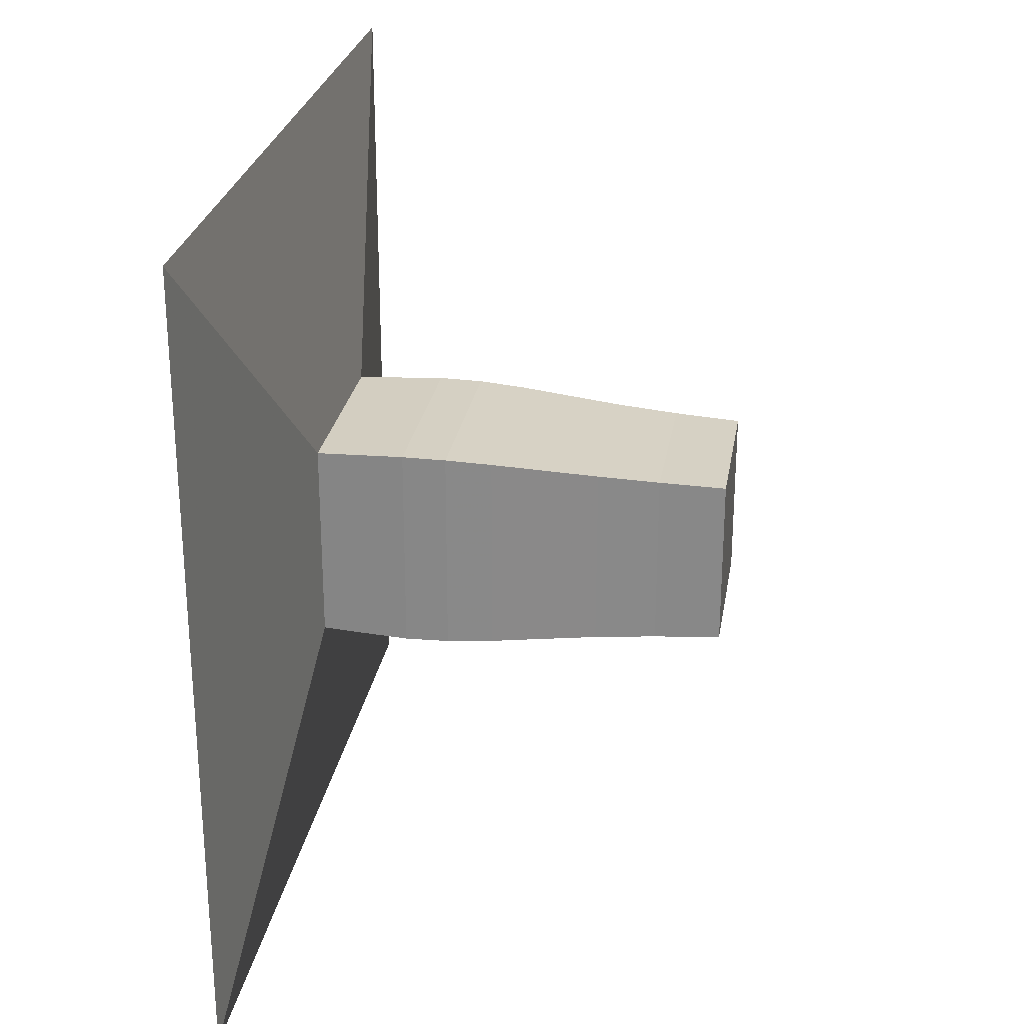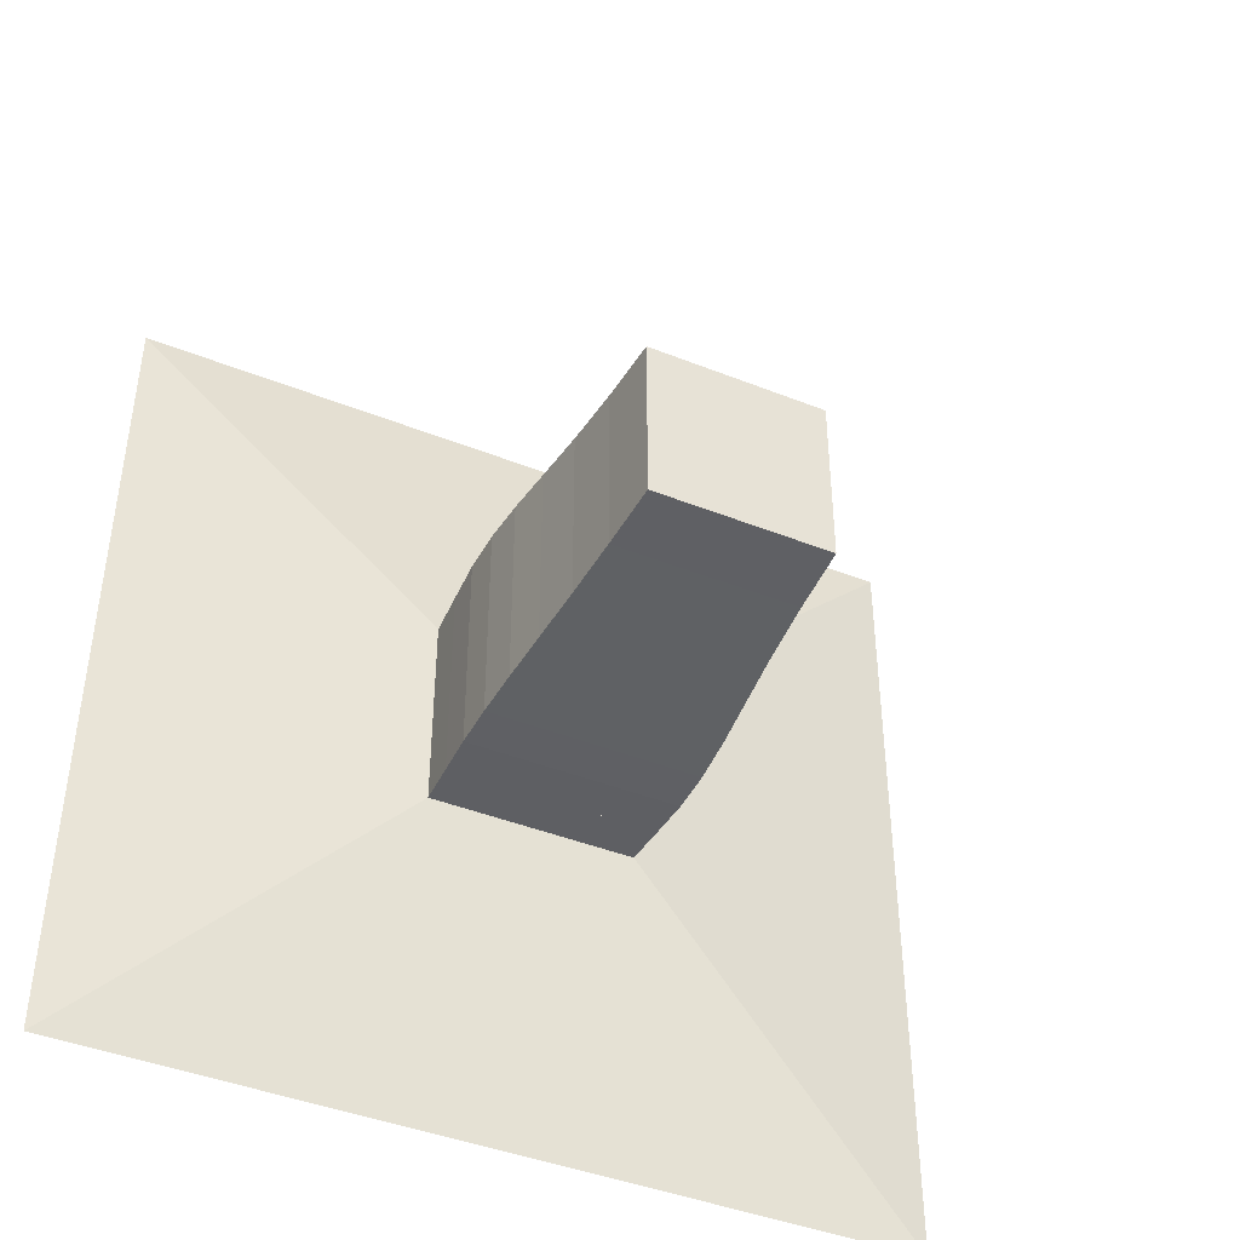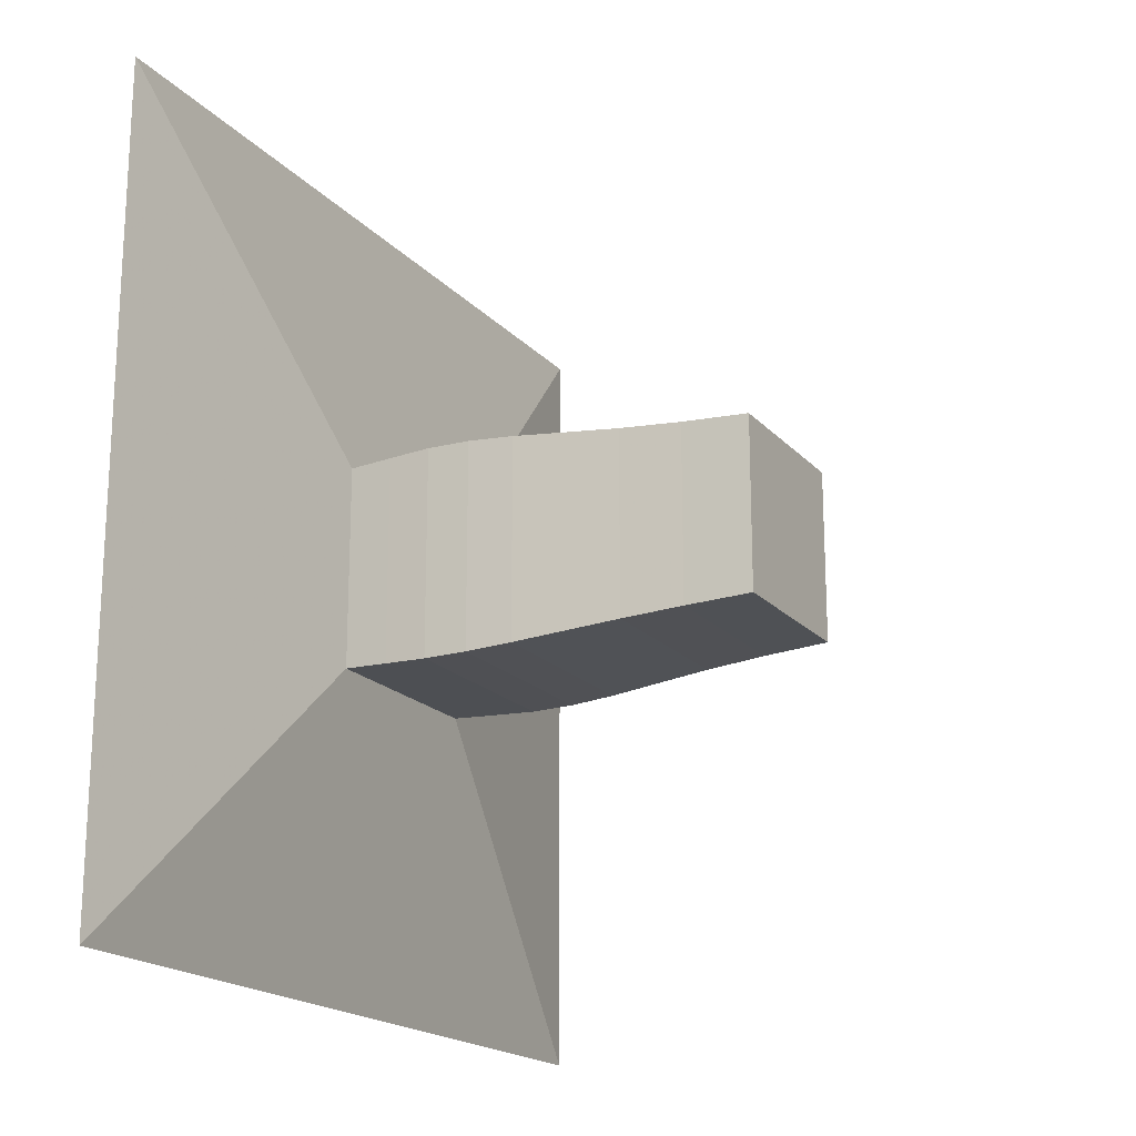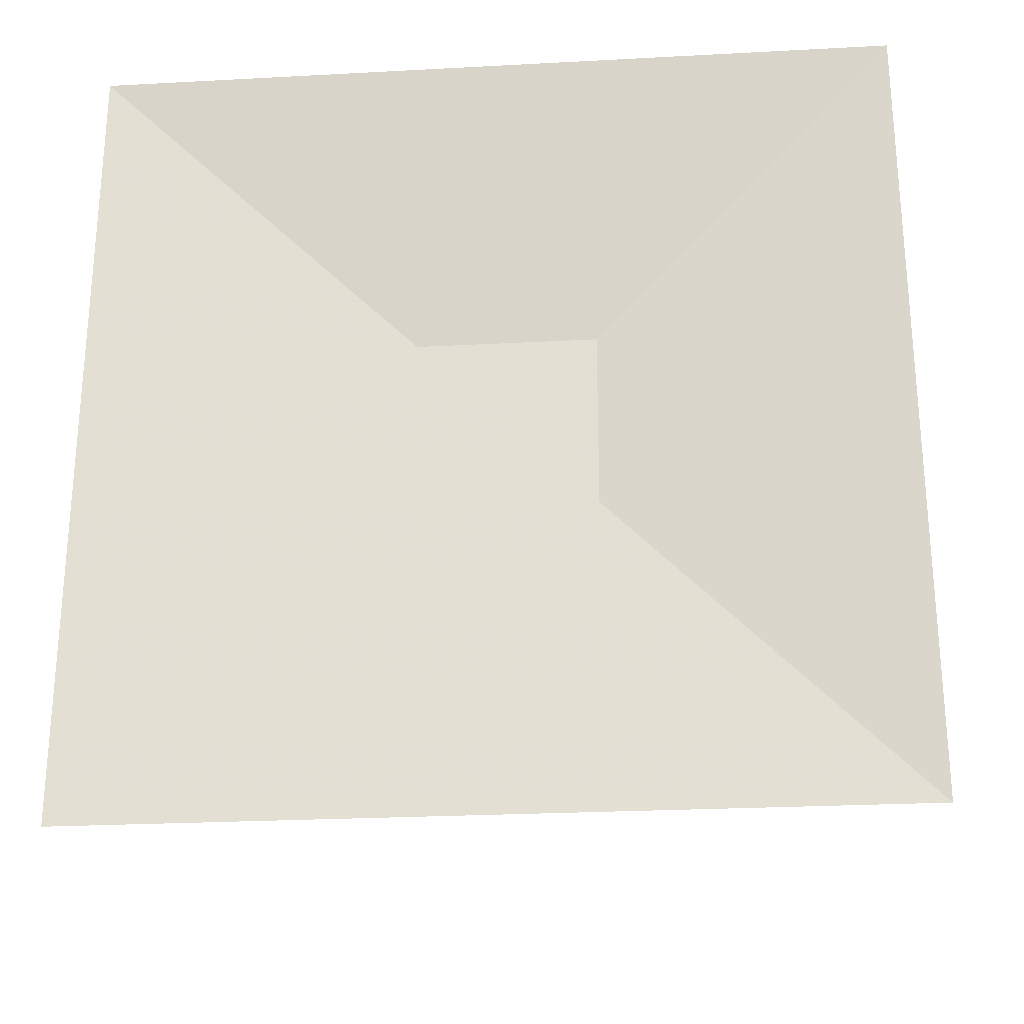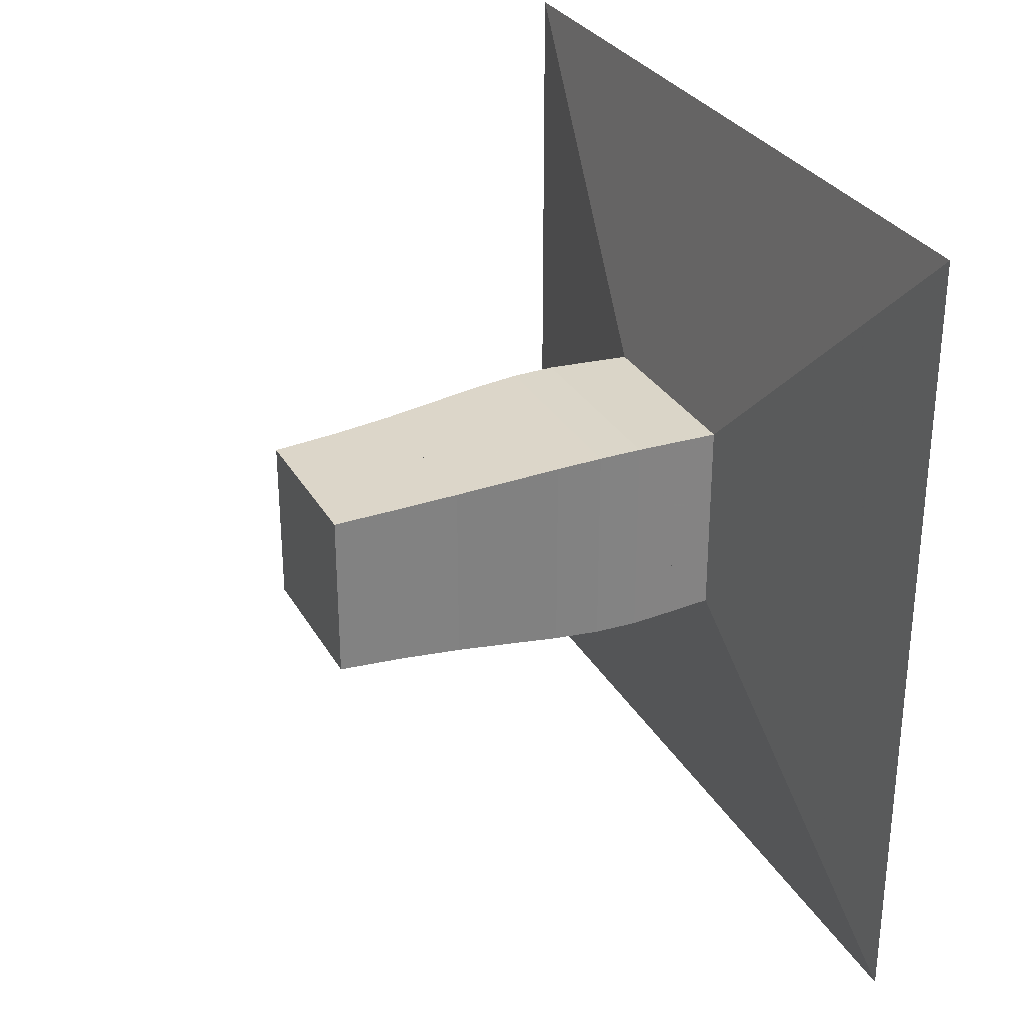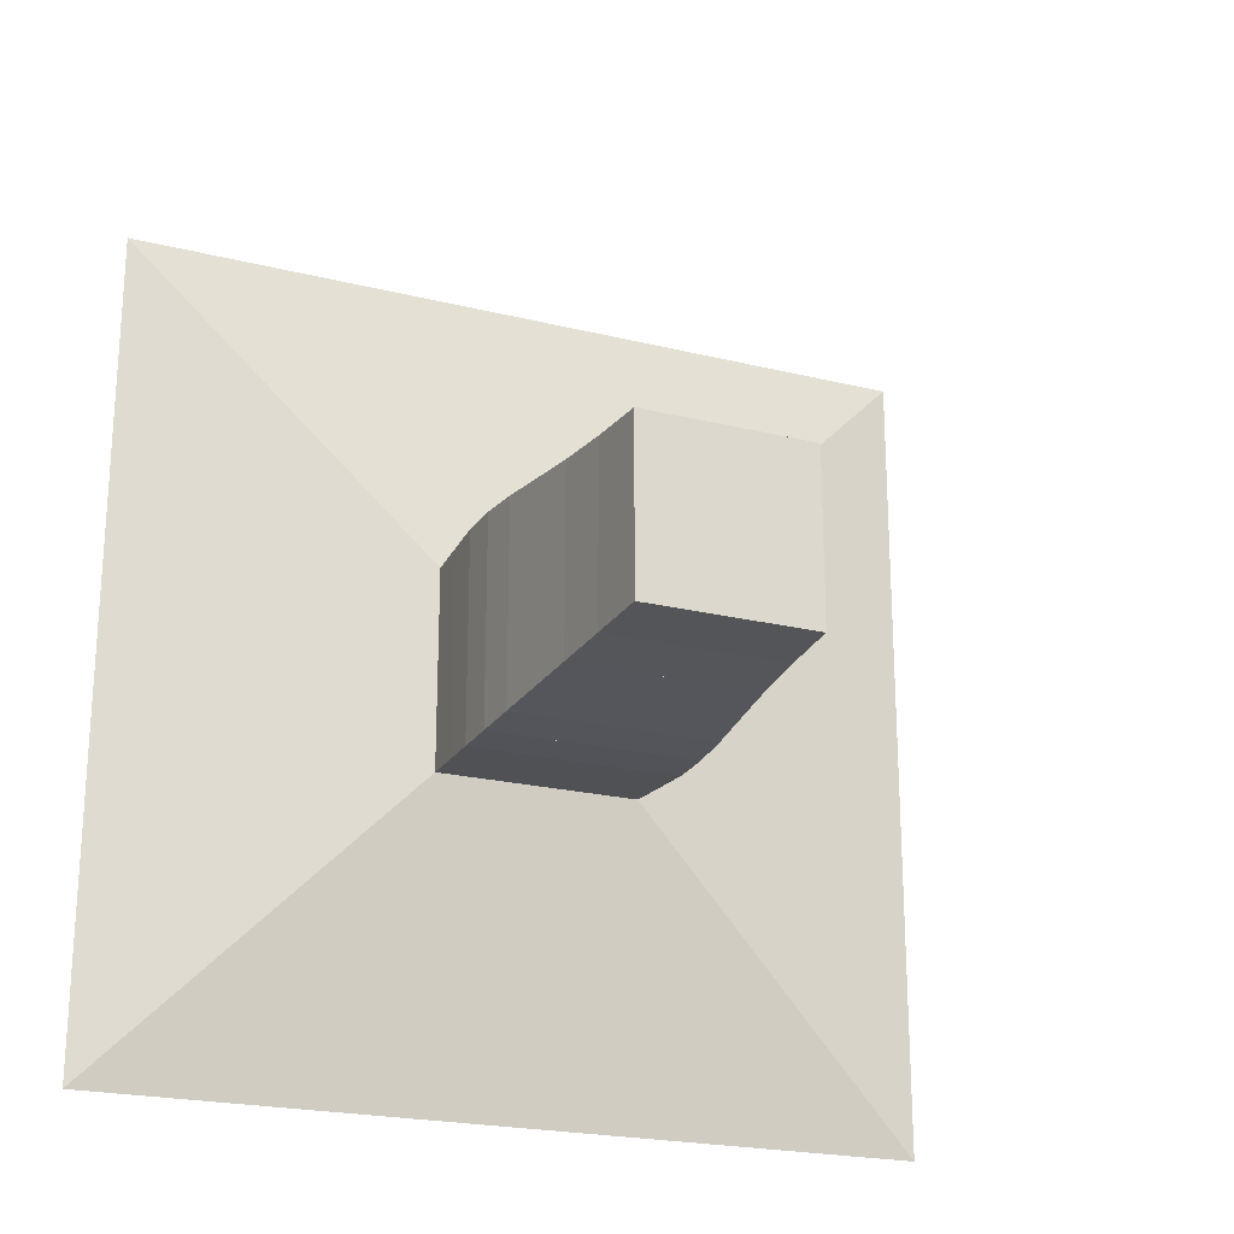
<metadata>
{"format":"obj","ext":"obj","renderer":"f3d","projection":"perspective","resolution":1024,"background":"white","views":[{"elev":26.1,"azim":9.2,"up":"+Y"},{"elev":-42.7,"azim":64.6,"up":"+Y"},{"elev":-18.8,"azim":28.2,"up":"+Y"},{"elev":-25.5,"azim":-85.1,"up":"+Y"},{"elev":29.8,"azim":155.3,"up":"+Z"},{"elev":-21.9,"azim":66.5,"up":"+Z"}]}
</metadata>
<code>
v 0 -1 -1
v 0 -1 1
v 0 1 1
v 0 1 -1
v 0.1139 -0.2469 -0.2469
v 0.1139 -0.2469 0.2469
v 0.1139 0.2469 0.2469
v 0.1139 0.2469 -0.2469
v 0.2236 -0.2515 -0.2515
v 0.2236 -0.2515 0.2515
v 0.2236 0.2515 0.2515
v 0.2236 0.2515 -0.2515
v 0.3299 -0.2556 -0.2556
v 0.3299 -0.2556 0.2556
v 0.3299 0.2556 0.2556
v 0.3299 0.2556 -0.2556
v 0.4375 -0.2541 -0.2541
v 0.4375 -0.2541 0.2541
v 0.4375 0.2541 0.2541
v 0.4375 0.2541 -0.2541
v 0.5512 -0.2472 -0.2472
v 0.5512 -0.2472 0.2472
v 0.5512 0.2472 0.2472
v 0.5512 0.2472 -0.2472
v 0.6754 -0.2364 -0.2364
v 0.6754 -0.2364 0.2364
v 0.6754 0.2364 0.2364
v 0.6754 0.2364 -0.2364
v 0.8129 -0.2248 -0.2248
v 0.8129 -0.2248 0.2248
v 0.8129 0.2248 0.2248
v 0.8129 0.2248 -0.2248
v 0.9632 -0.215 -0.215
v 0.9632 -0.215 0.215
v 0.9632 0.215 0.215
v 0.9632 0.215 -0.215
v 1.125 -0.2074 -0.2074
v 1.125 -0.2074 0.2074
v 1.125 0.2074 0.2074
v 1.125 0.2074 -0.2074
f 1 2 4 5
f 5 6 7 8
f 5 6 2 1
f 6 7 3 2
f 7 8 4 3
f 8 5 1 4
f 9 10 11 12
f 9 10 6 5
f 10 11 7 6
f 11 12 8 7
f 12 9 5 8
f 13 14 15 16
f 13 14 10 9
f 14 15 11 10
f 15 16 12 11
f 16 13 9 12
f 17 18 19 20
f 17 18 14 13
f 18 19 15 14
f 19 20 16 15
f 20 17 13 16
f 21 22 23 24
f 21 22 18 17
f 22 23 19 18
f 23 24 20 19
f 24 21 17 20
f 25 26 27 28
f 25 26 22 21
f 26 27 23 22
f 27 28 24 23
f 28 25 21 24
f 29 30 31 32
f 29 30 26 25
f 30 31 27 26
f 31 32 28 27
f 32 29 25 28
f 33 34 35 36
f 33 34 30 29
f 34 35 31 30
f 35 36 32 31
f 36 33 29 32
f 37 38 39 40
f 37 38 34 33
f 38 39 35 34
f 39 40 36 35
f 40 37 33 36

</code>
